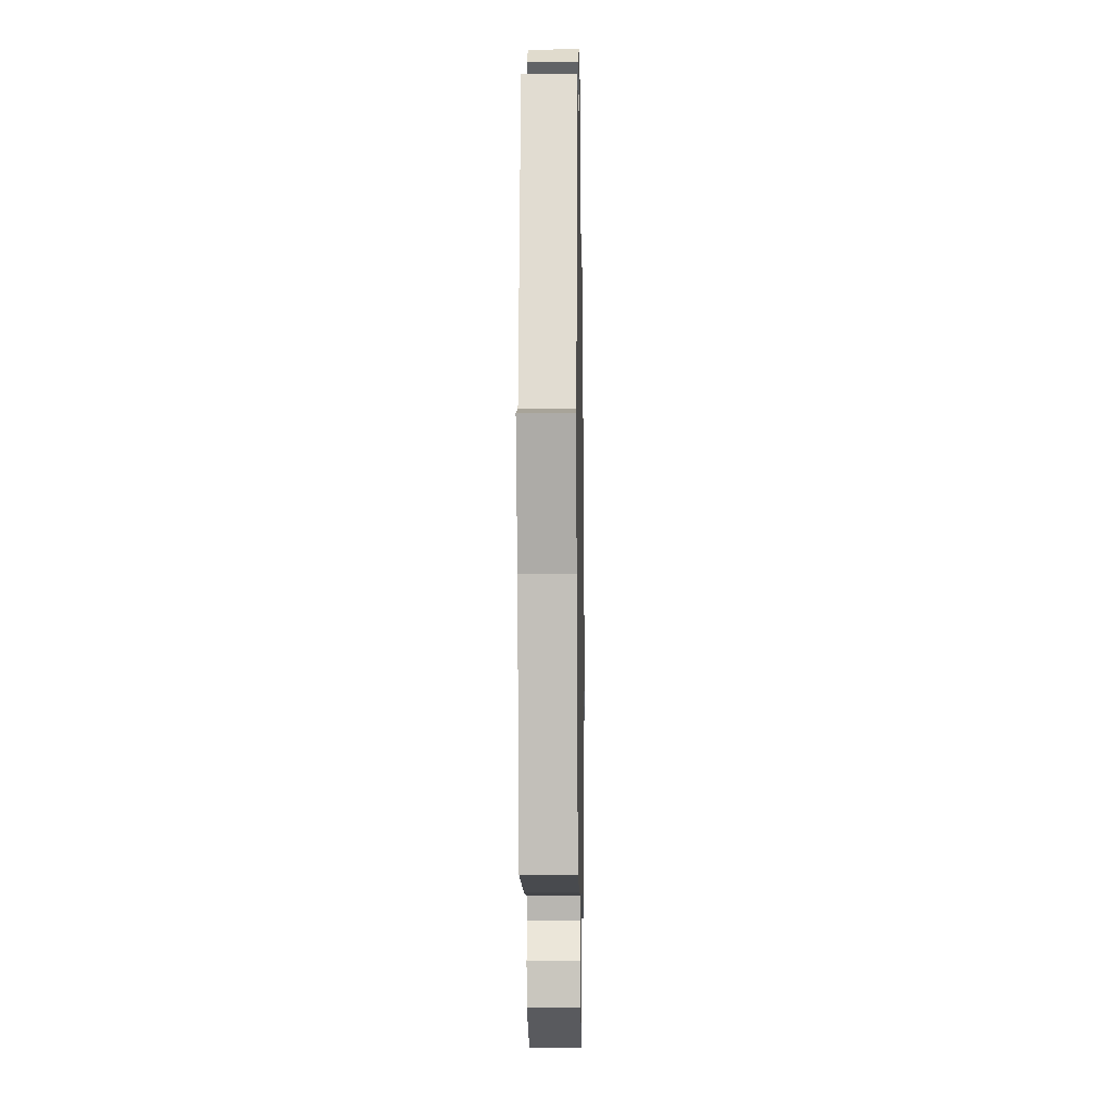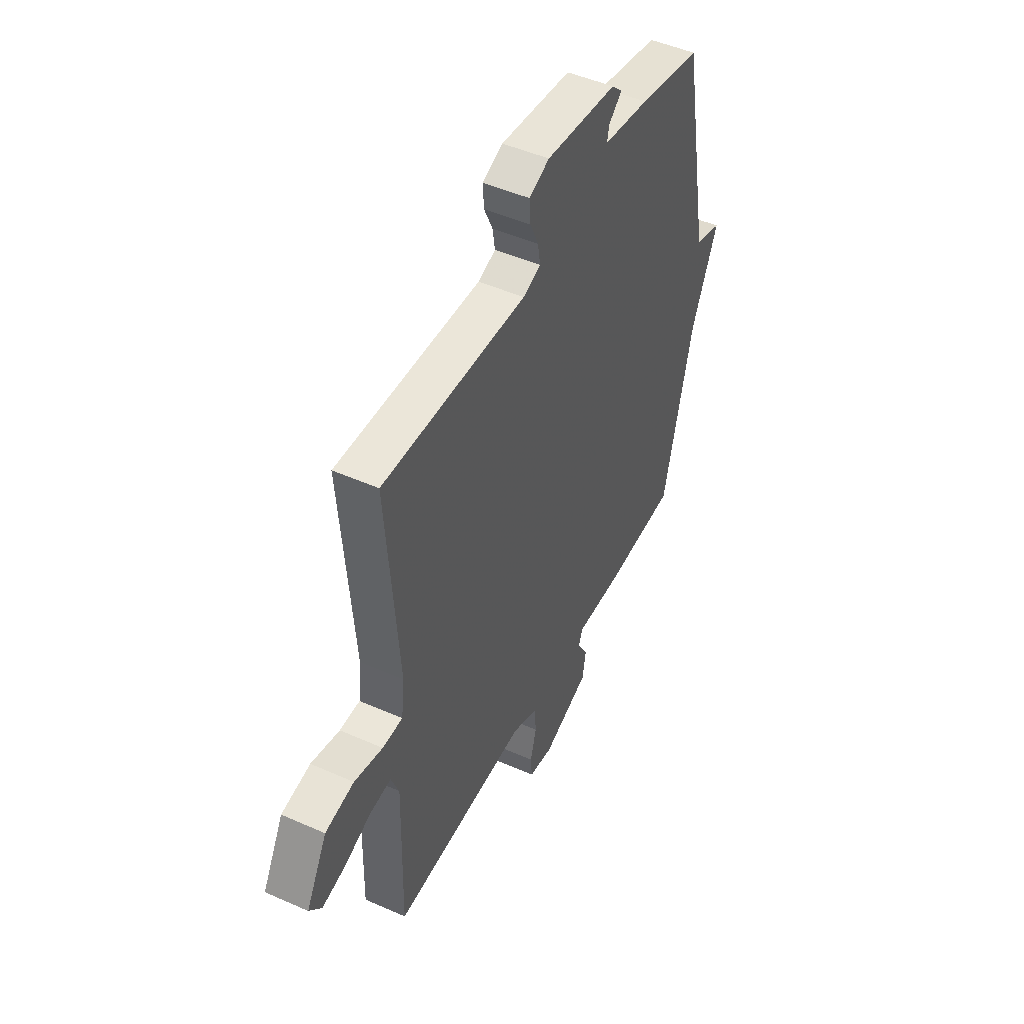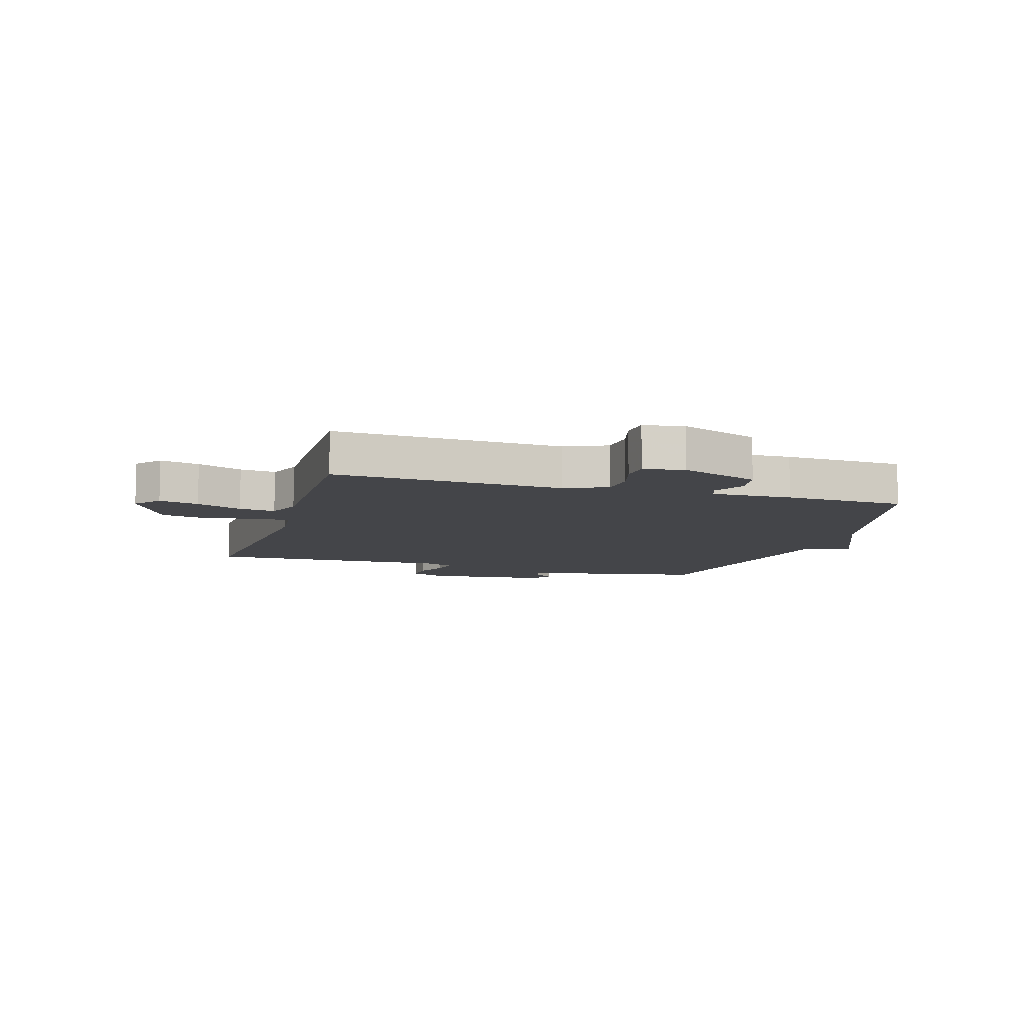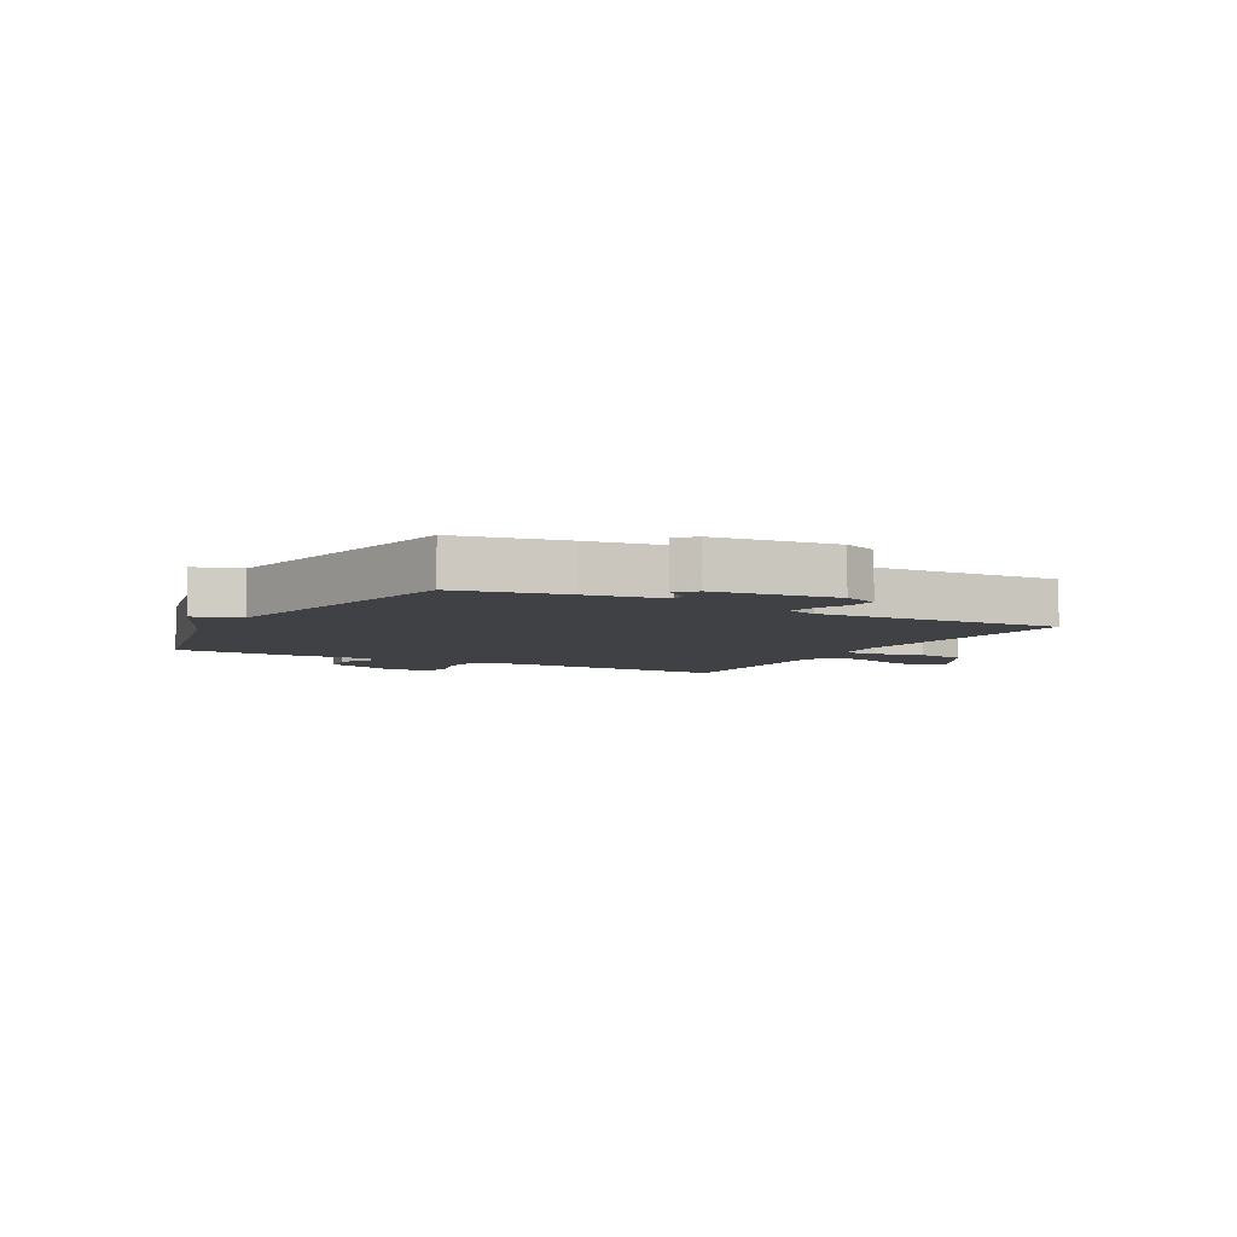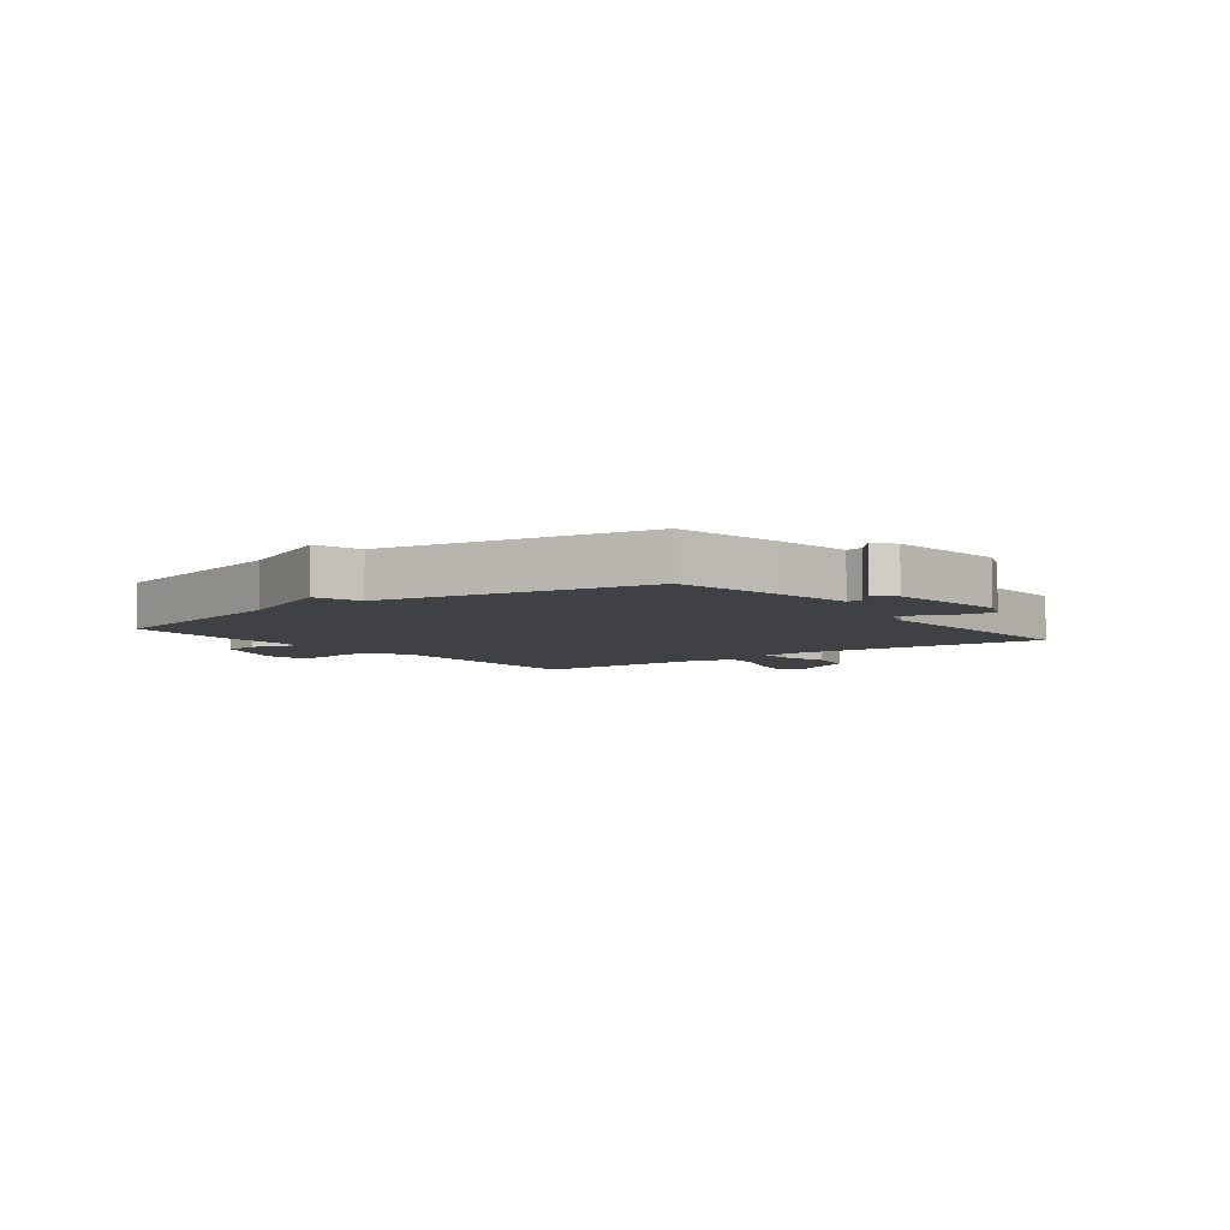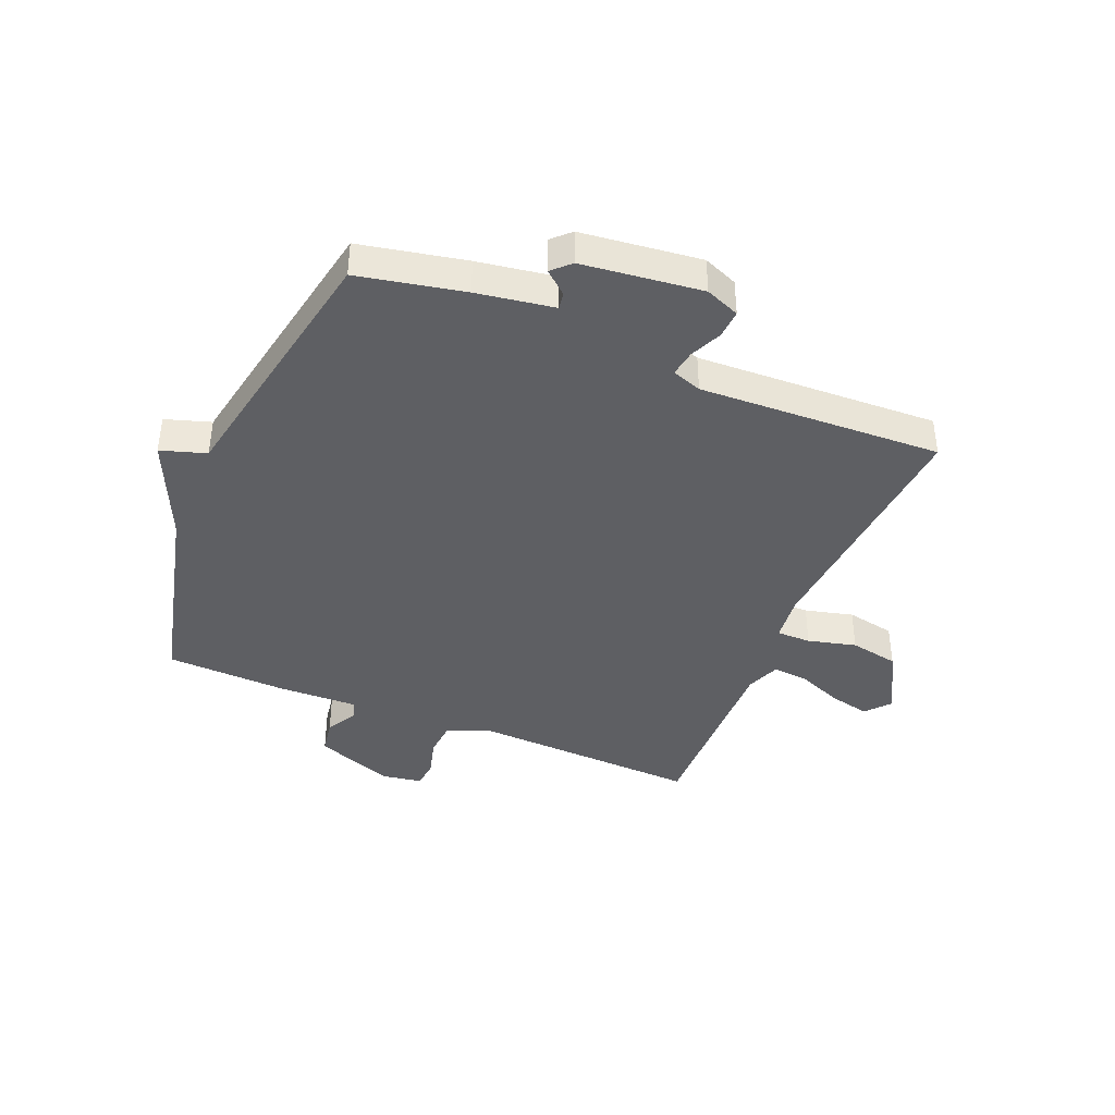
<metadata>
{"format":"obj","ext":"obj","renderer":"f3d","projection":"perspective","resolution":1024,"background":"white","views":[{"elev":-10.6,"azim":-89.0,"up":"+Z"},{"elev":48.1,"azim":116.4,"up":"+Z"},{"elev":-9.1,"azim":163.1,"up":"+Y"},{"elev":-5.7,"azim":-29.1,"up":"+Y"},{"elev":-5.7,"azim":-52.6,"up":"+Y"},{"elev":-40.6,"azim":-22.5,"up":"+Y"}]}
</metadata>
<code>
v 0.5 0.07 0.5
v 0.465 0.07 0.065
v 0.474 0.07 -0.015
v 0.533 0.07 -0.015
v 0.616 0.07 0.006
v 0.7 0.07 -0.01
v 0.761 0.07 -0.121
v 0.725 0.07 -0.163
v 0.657 0.07 -0.148
v 0.579 0.07 -0.117
v 0.517 0.07 -0.111
v 0.494 0.07 -0.169
v 0.5 0.07 -0.5
v 0.106 0.07 -0.484
v 0.033 0.07 -0.516
v 0.028 0.07 -0.575
v 0.046 0.07 -0.639
v 0.042 0.07 -0.688
v -0.028 0.07 -0.7
v -0.163 0.07 -0.649
v -0.173 0.07 -0.589
v -0.143 0.07 -0.536
v -0.154 0.07 -0.504
v -0.293 0.07 -0.508
v -0.5 0.07 -0.5
v -0.585 0.07 -0.152
v -0.663 0.07 0.023
v -0.585 0.07 0.048
v -0.5 0.07 0.5
v -0.318 0.07 0.537
v -0.185 0.07 0.558
v -0.19 0.07 0.587
v -0.229 0.07 0.62
v -0.198 0.07 0.65
v 0.008 0.07 0.674
v 0.067 0.07 0.65
v 0.064 0.07 0.601
v 0.039 0.07 0.546
v 0.032 0.07 0.501
v 0.083 0.07 0.483
v 0.5 0 0.5
v 0.465 0 0.065
v 0.474 0 -0.015
v 0.533 0 -0.015
v 0.616 0 0.006
v 0.7 0 -0.01
v 0.761 0 -0.121
v 0.725 0 -0.163
v 0.657 0 -0.148
v 0.579 0 -0.117
v 0.517 0 -0.111
v 0.494 0 -0.169
v 0.5 0 -0.5
v 0.106 0 -0.484
v 0.033 0 -0.516
v 0.028 0 -0.575
v 0.046 0 -0.639
v 0.042 0 -0.688
v -0.028 0 -0.7
v -0.163 0 -0.649
v -0.173 0 -0.589
v -0.143 0 -0.536
v -0.154 0 -0.504
v -0.293 0 -0.508
v -0.5 0 -0.5
v -0.585 0 -0.152
v -0.663 0 0.023
v -0.585 0 0.048
v -0.5 0 0.5
v -0.318 0 0.537
v -0.185 0 0.558
v -0.19 0 0.587
v -0.229 0 0.62
v -0.198 0 0.65
v 0.008 0 0.674
v 0.067 0 0.65
v 0.064 0 0.601
v 0.039 0 0.546
v 0.032 0 0.501
v 0.083 0 0.483
f 36 37 38
f 35 36 38
f 34 35 38
f 33 34 38
f 32 33 38
f 31 32 38 39
f 31 39 40
f 30 31 40
f 29 30 40
f 28 29 40
f 26 27 28
f 40 1 2
f 28 40 2
f 26 28 2
f 25 26 2
f 24 25 2
f 23 24 2
f 20 21 22
f 19 20 22
f 18 19 22
f 17 18 22
f 16 17 22
f 15 16 22 23
f 12 13 14
f 14 15 23
f 12 14 23
f 11 12 23
f 8 9 10
f 7 8 10
f 6 7 10
f 5 6 10
f 4 5 10
f 3 4 10 11
f 23 2 3
f 3 11 23
f 78 77 76
f 78 76 75
f 78 75 74
f 78 74 73
f 78 73 72
f 79 78 72 71
f 80 79 71
f 80 71 70
f 80 70 69
f 80 69 68
f 68 67 66
f 42 41 80
f 42 80 68
f 42 68 66
f 42 66 65
f 42 65 64
f 42 64 63
f 62 61 60
f 62 60 59
f 62 59 58
f 62 58 57
f 62 57 56
f 63 62 56 55
f 54 53 52
f 63 55 54
f 63 54 52
f 63 52 51
f 50 49 48
f 50 48 47
f 50 47 46
f 50 46 45
f 50 45 44
f 51 50 44 43
f 43 42 63
f 63 51 43
f 1 41 42 2
f 2 42 43 3
f 3 43 44 4
f 4 44 45 5
f 5 45 46 6
f 6 46 47 7
f 7 47 48 8
f 8 48 49 9
f 9 49 50 10
f 10 50 51 11
f 11 51 52 12
f 12 52 53 13
f 13 53 54 14
f 14 54 55 15
f 15 55 56 16
f 16 56 57 17
f 17 57 58 18
f 18 58 59 19
f 19 59 60 20
f 20 60 61 21
f 21 61 62 22
f 22 62 63 23
f 23 63 64 24
f 24 64 65 25
f 25 65 66 26
f 26 66 67 27
f 27 67 68 28
f 28 68 69 29
f 29 69 70 30
f 30 70 71 31
f 31 71 72 32
f 32 72 73 33
f 33 73 74 34
f 34 74 75 35
f 35 75 76 36
f 36 76 77 37
f 37 77 78 38
f 38 78 79 39
f 39 79 80 40
f 40 80 41 1

</code>
